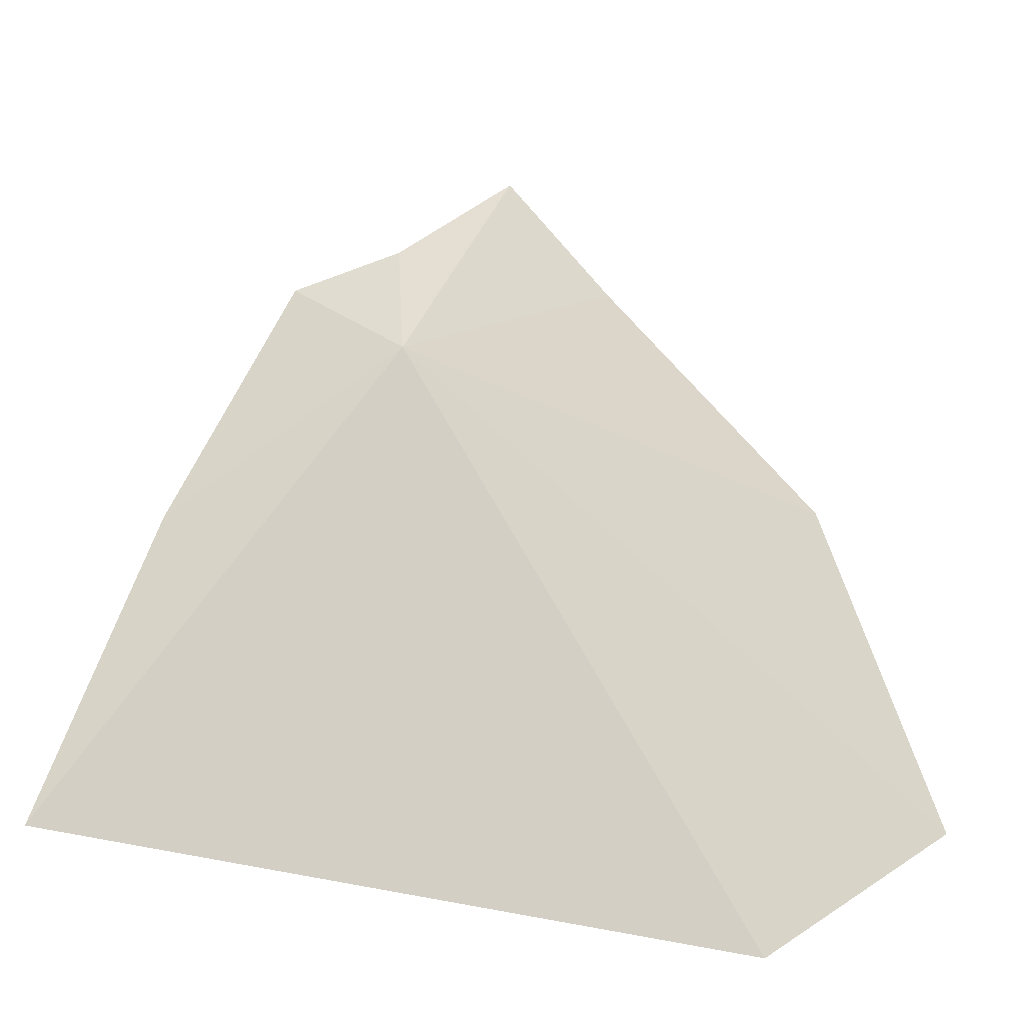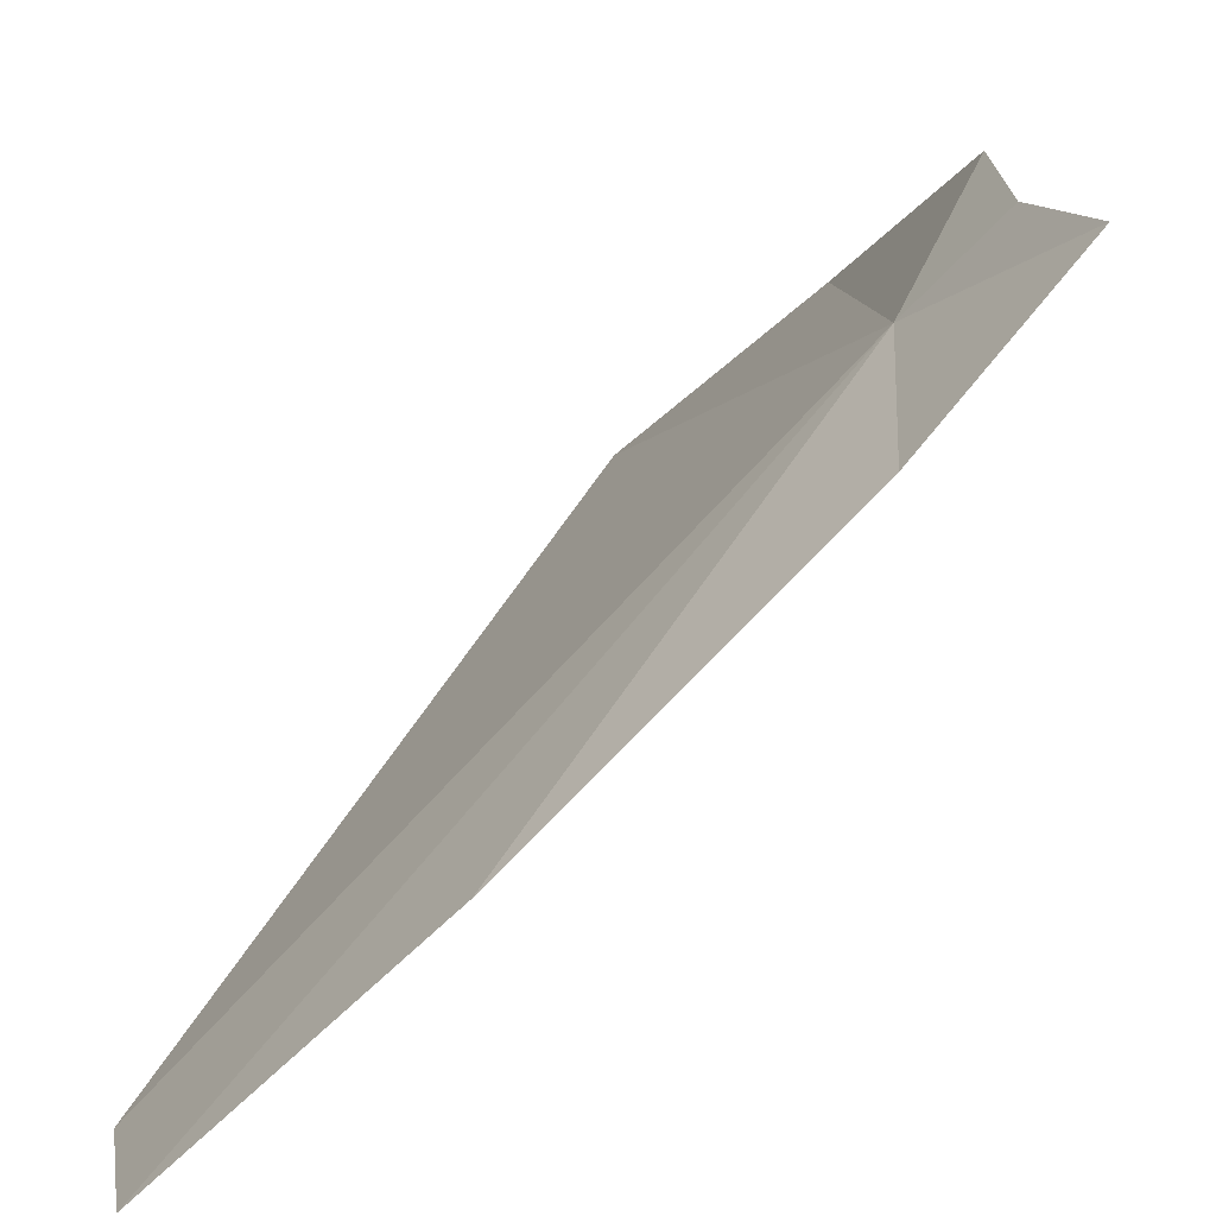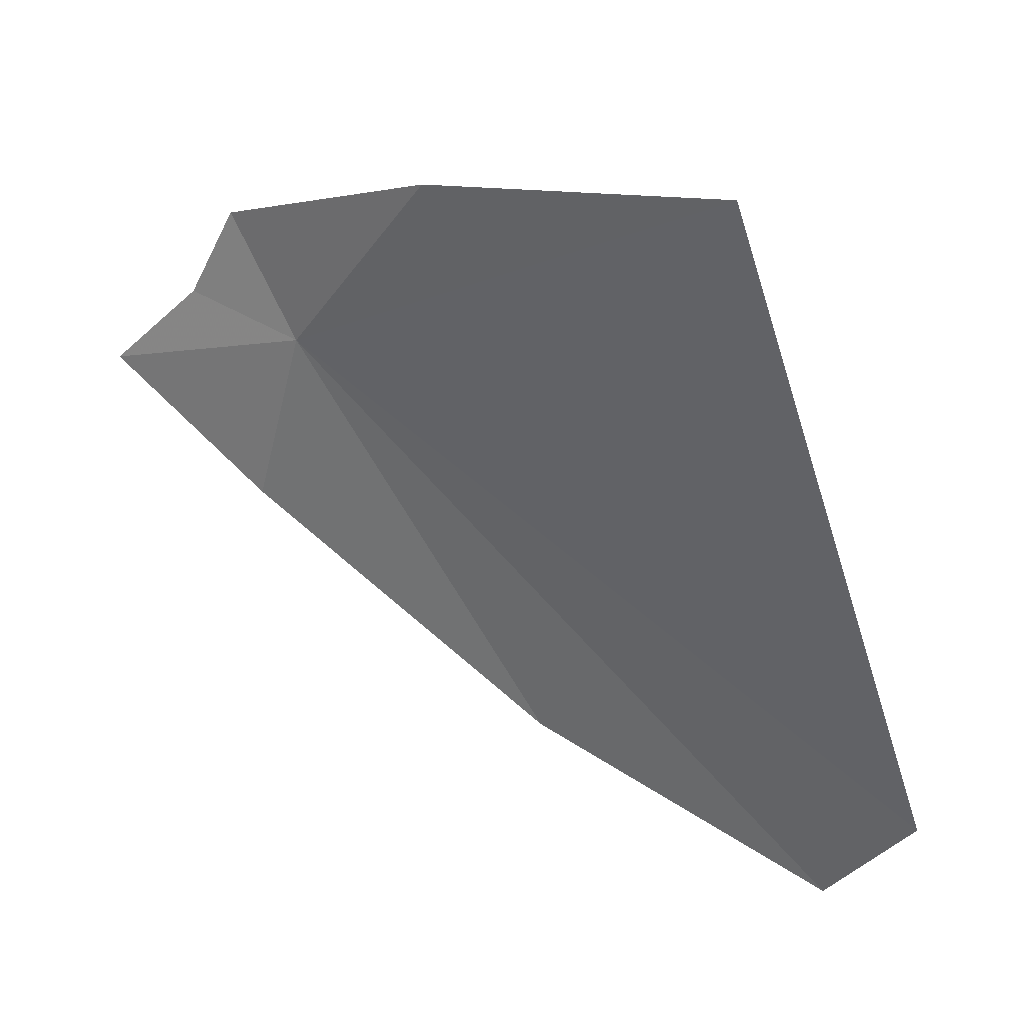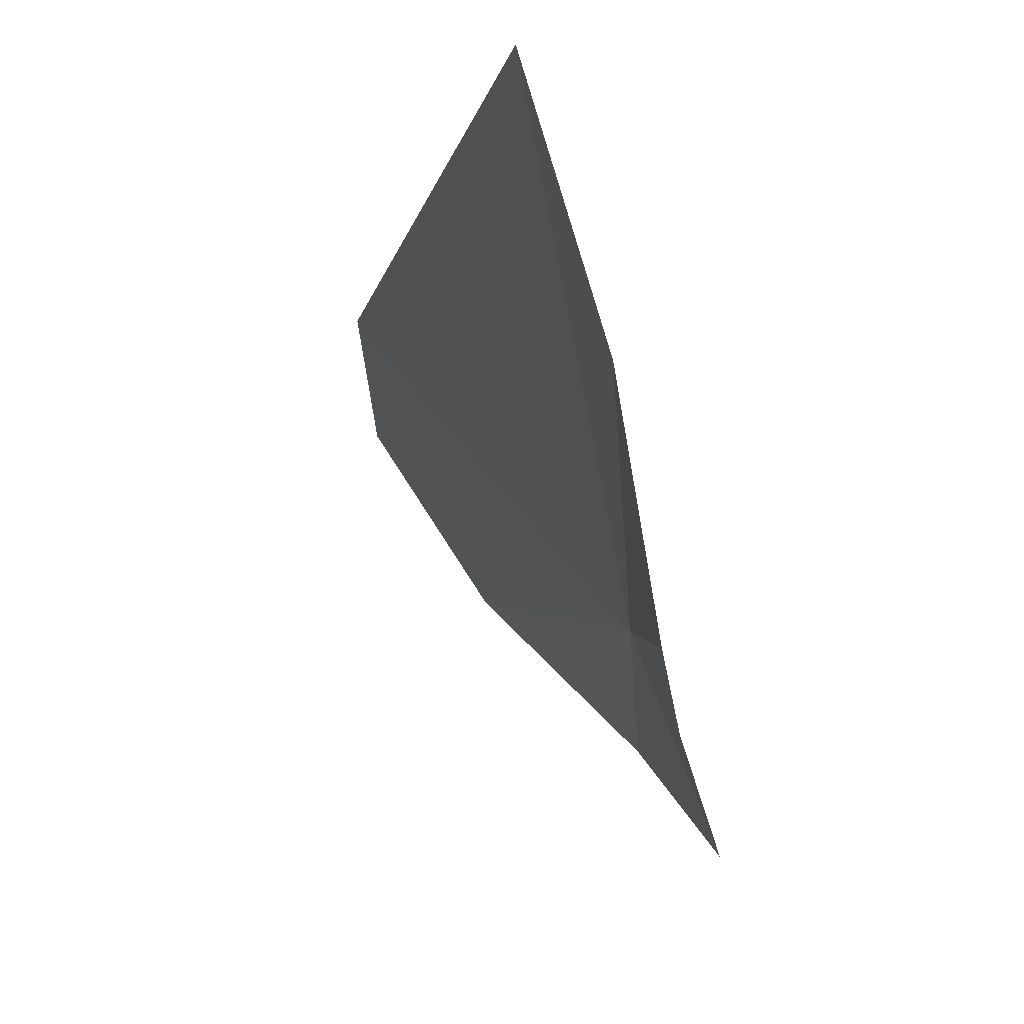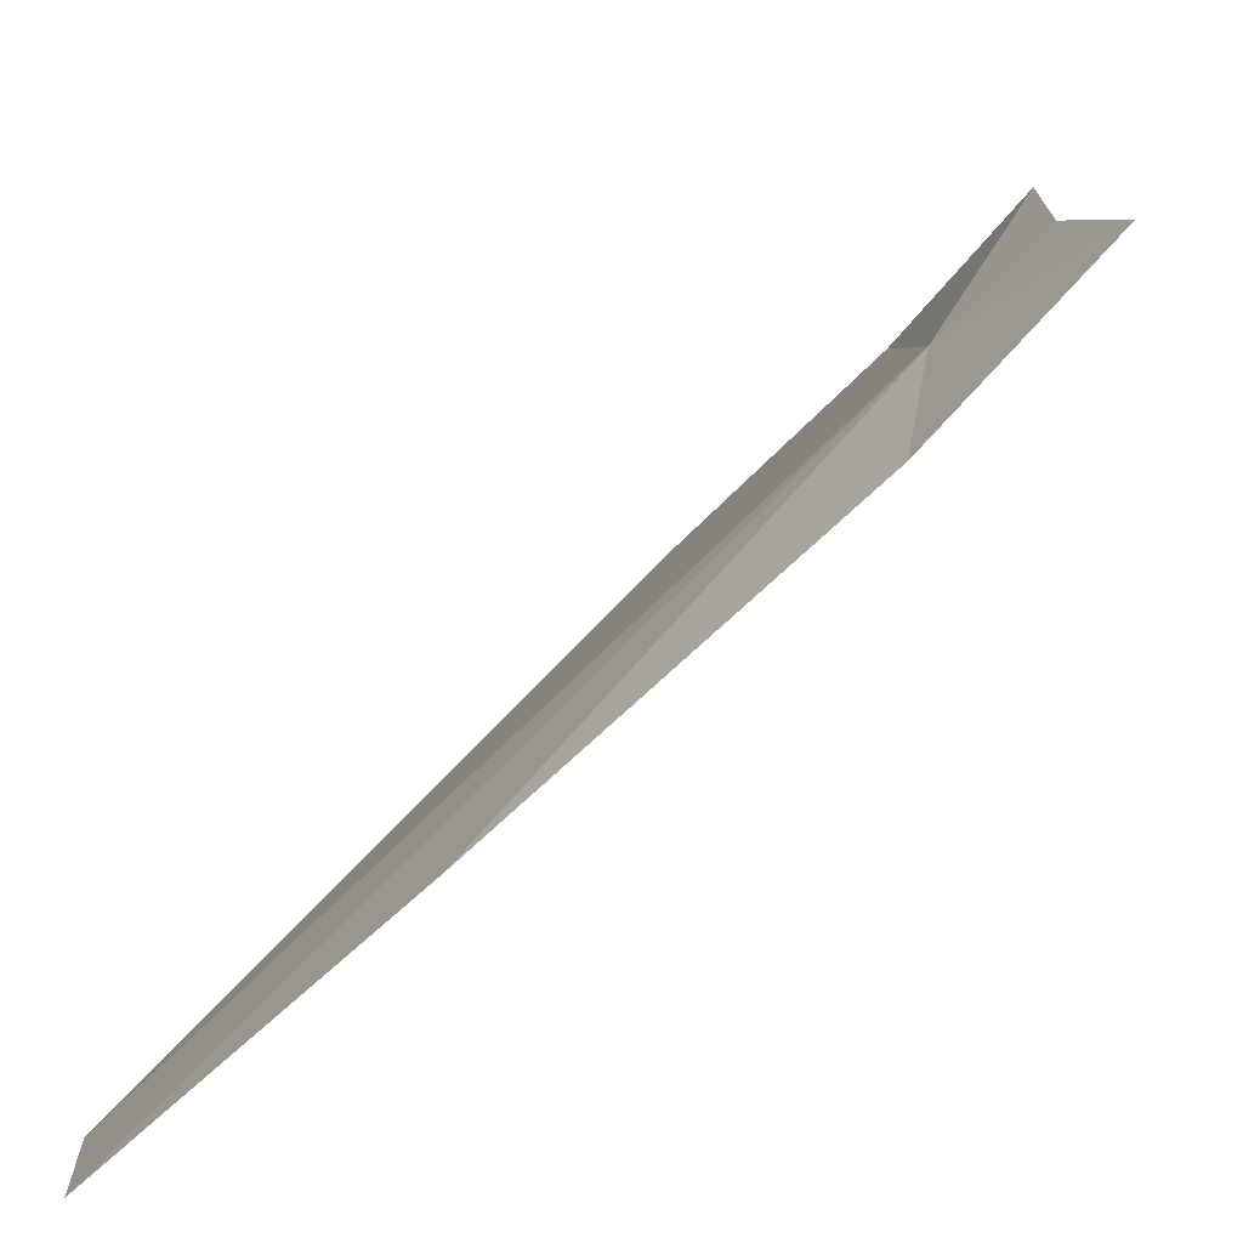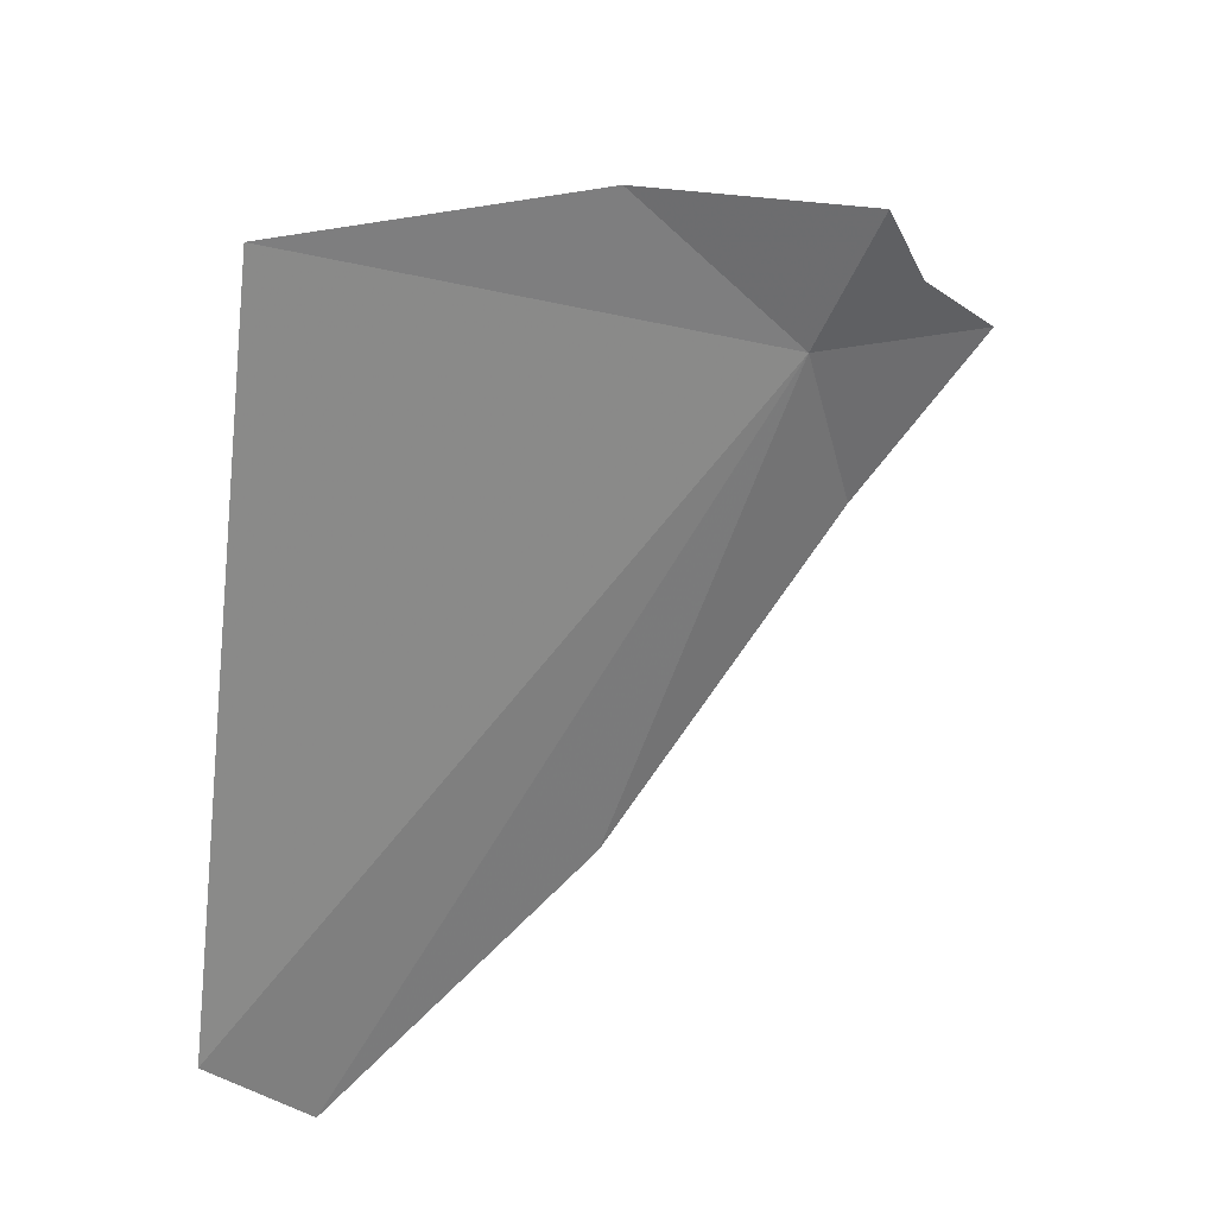
<metadata>
{"format":"obj","ext":"obj","renderer":"f3d","projection":"perspective","resolution":1024,"background":"white","views":[{"elev":-1.7,"azim":109.2,"up":"+Y"},{"elev":47.5,"azim":-167.7,"up":"+Y"},{"elev":27.8,"azim":-26.8,"up":"+Z"},{"elev":64.1,"azim":-161.7,"up":"+Z"},{"elev":39.8,"azim":-162.2,"up":"+Y"},{"elev":40.8,"azim":96.3,"up":"+Z"}]}
</metadata>
<code>
v -29.72 -38.39 95.27
v -28.18 -40.97 96.77
v -26.84 -41.31 92.48
v -29.97 -38.02 96.02
v -29.27 -39.34 96.51
v -27.14 -40.79 91.76
v -28.5 -39.37 92.64
v -29.9 -38.12 94.13
v -30.56 -37.38 94.93
v -30.17 -37.8 95.47
f 1 5 4
f 1 7 6
f 1 8 7
f 1 2 5
f 1 6 3
f 1 9 8
f 1 4 10
f 1 10 9
f 1 3 2

</code>
